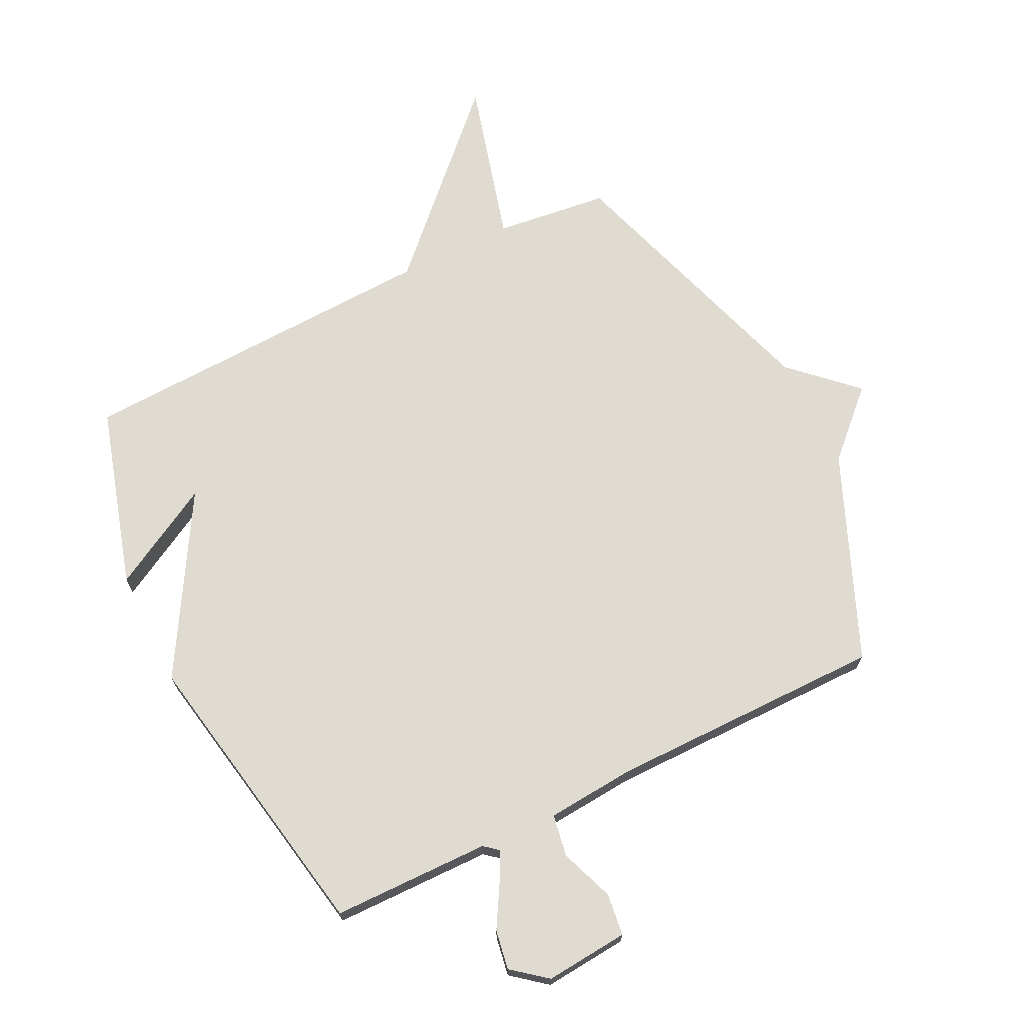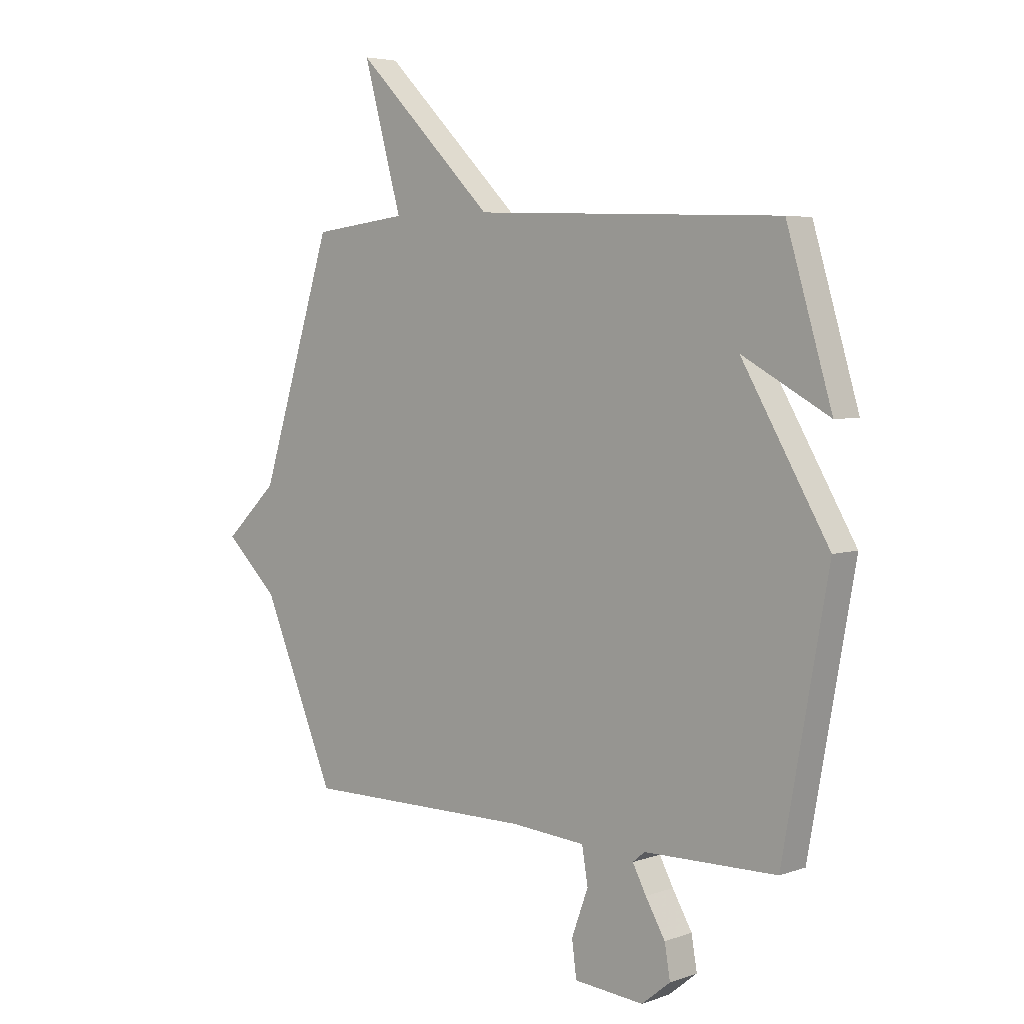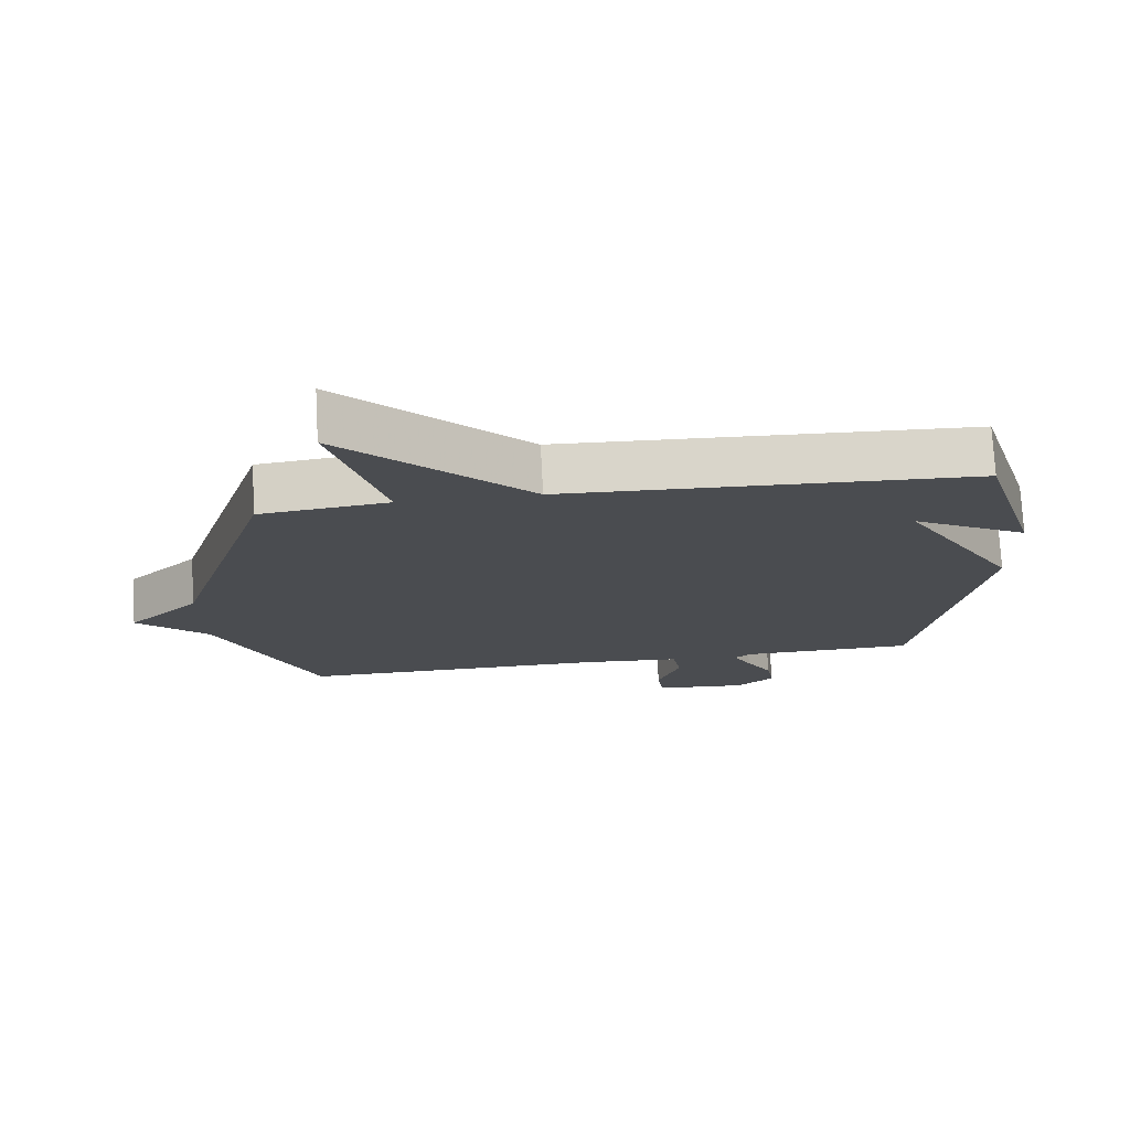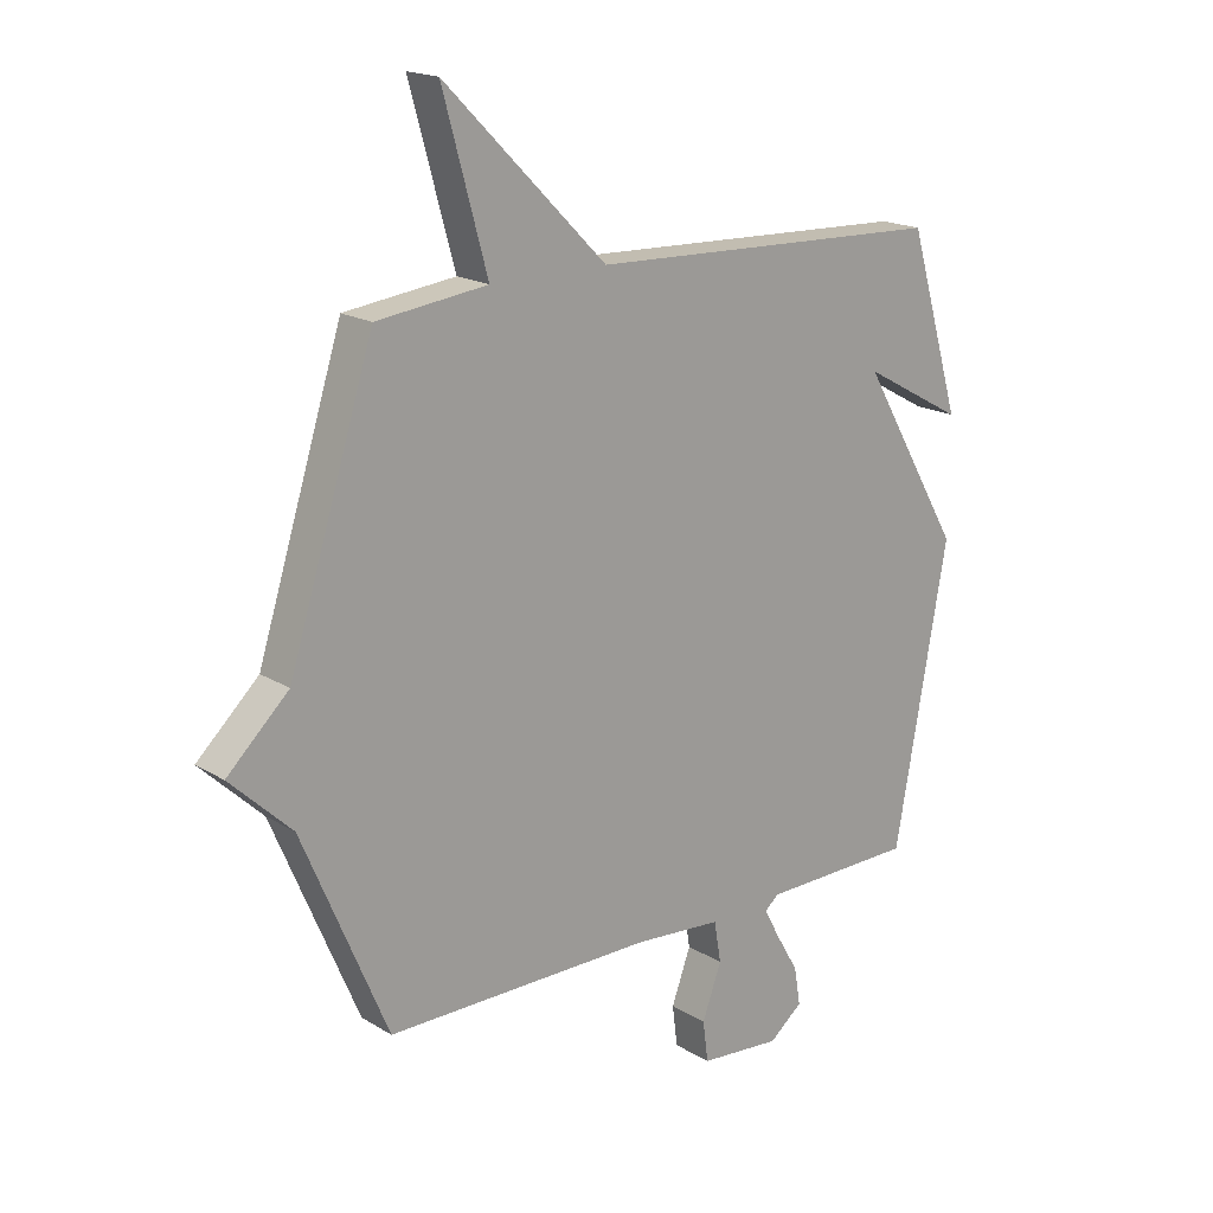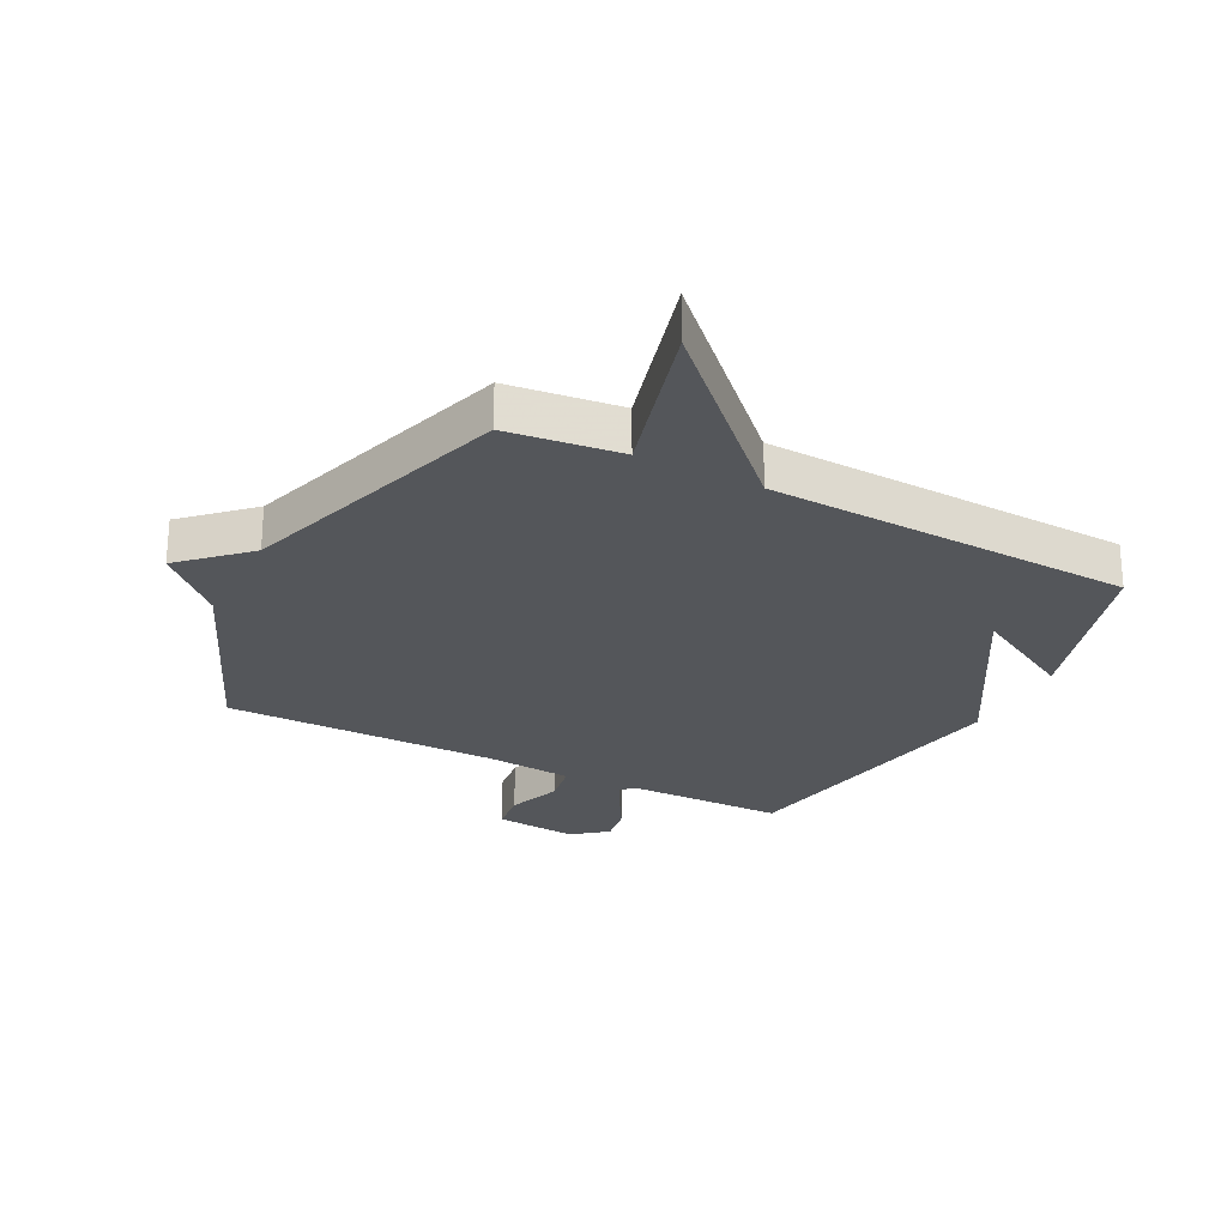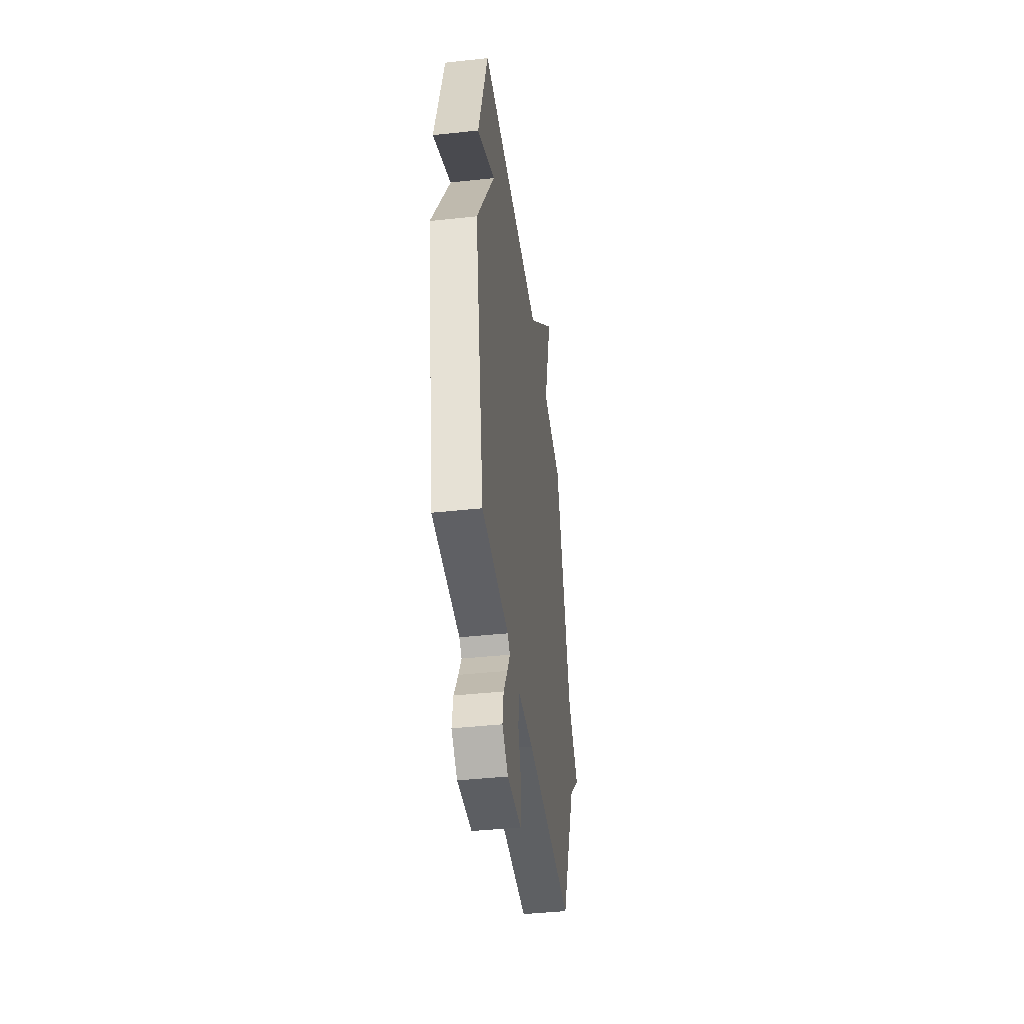
<metadata>
{"format":"obj","ext":"obj","renderer":"f3d","projection":"perspective","resolution":1024,"background":"white","views":[{"elev":69.9,"azim":153.6,"up":"+Y"},{"elev":4.7,"azim":42.0,"up":"+Z"},{"elev":75.0,"azim":-3.1,"up":"+Z"},{"elev":18.2,"azim":-40.6,"up":"+Z"},{"elev":-25.7,"azim":-27.3,"up":"+Y"},{"elev":-42.4,"azim":97.4,"up":"+Z"}]}
</metadata>
<code>
v -0.5 0.07 -0.5
v -0.645 0.07 -0.158
v -0.75 0.07 -0.058
v -0.645 0.07 0.042
v -0.5 0.07 0.5
v -0.311 0.07 0.523
v -0.387 0.07 0.798
v -0.111 0.07 0.523
v 0.5 0.07 0.5
v 0.59 0.07 0.199
v 0.417 0.07 0.294
v 0.59 0.07 -0.001
v 0.5 0.07 -0.5
v 0.237 0.07 -0.504
v 0.213 0.07 -0.524
v 0.24 0.07 -0.575
v 0.279 0.07 -0.642
v 0.29 0.07 -0.707
v 0.233 0.07 -0.753
v 0.094 0.07 -0.741
v 0.085 0.07 -0.671
v 0.118 0.07 -0.581
v 0.106 0.07 -0.511
v -0.042 0.07 -0.499
v -0.5 0 -0.5
v -0.645 0 -0.158
v -0.75 0 -0.058
v -0.645 0 0.042
v -0.5 0 0.5
v -0.311 0 0.523
v -0.387 0 0.798
v -0.111 0 0.523
v 0.5 0 0.5
v 0.59 0 0.199
v 0.417 0 0.294
v 0.59 0 -0.001
v 0.5 0 -0.5
v 0.237 0 -0.504
v 0.213 0 -0.524
v 0.24 0 -0.575
v 0.279 0 -0.642
v 0.29 0 -0.707
v 0.233 0 -0.753
v 0.094 0 -0.741
v 0.085 0 -0.671
v 0.118 0 -0.581
v 0.106 0 -0.511
v -0.042 0 -0.499
f 20 21 22
f 19 20 22
f 18 19 22
f 17 18 22
f 16 17 22
f 15 16 22 23
f 14 15 23
f 11 12 13 14
f 11 14 23 24
f 9 10 11
f 24 1 2
f 11 24 2
f 9 11 2
f 8 9 2
f 4 5 6
f 8 2 3 4
f 8 4 6
f 6 7 8
f 46 45 44
f 46 44 43
f 46 43 42
f 46 42 41
f 46 41 40
f 47 46 40 39
f 47 39 38
f 38 37 36 35
f 48 47 38 35
f 35 34 33
f 26 25 48
f 26 48 35
f 26 35 33
f 26 33 32
f 30 29 28
f 28 27 26 32
f 30 28 32
f 32 31 30
f 1 25 26 2
f 2 26 27 3
f 3 27 28 4
f 4 28 29 5
f 5 29 30 6
f 6 30 31 7
f 7 31 32 8
f 8 32 33 9
f 9 33 34 10
f 10 34 35 11
f 11 35 36 12
f 12 36 37 13
f 13 37 38 14
f 14 38 39 15
f 15 39 40 16
f 16 40 41 17
f 17 41 42 18
f 18 42 43 19
f 19 43 44 20
f 20 44 45 21
f 21 45 46 22
f 22 46 47 23
f 23 47 48 24
f 24 48 25 1

</code>
